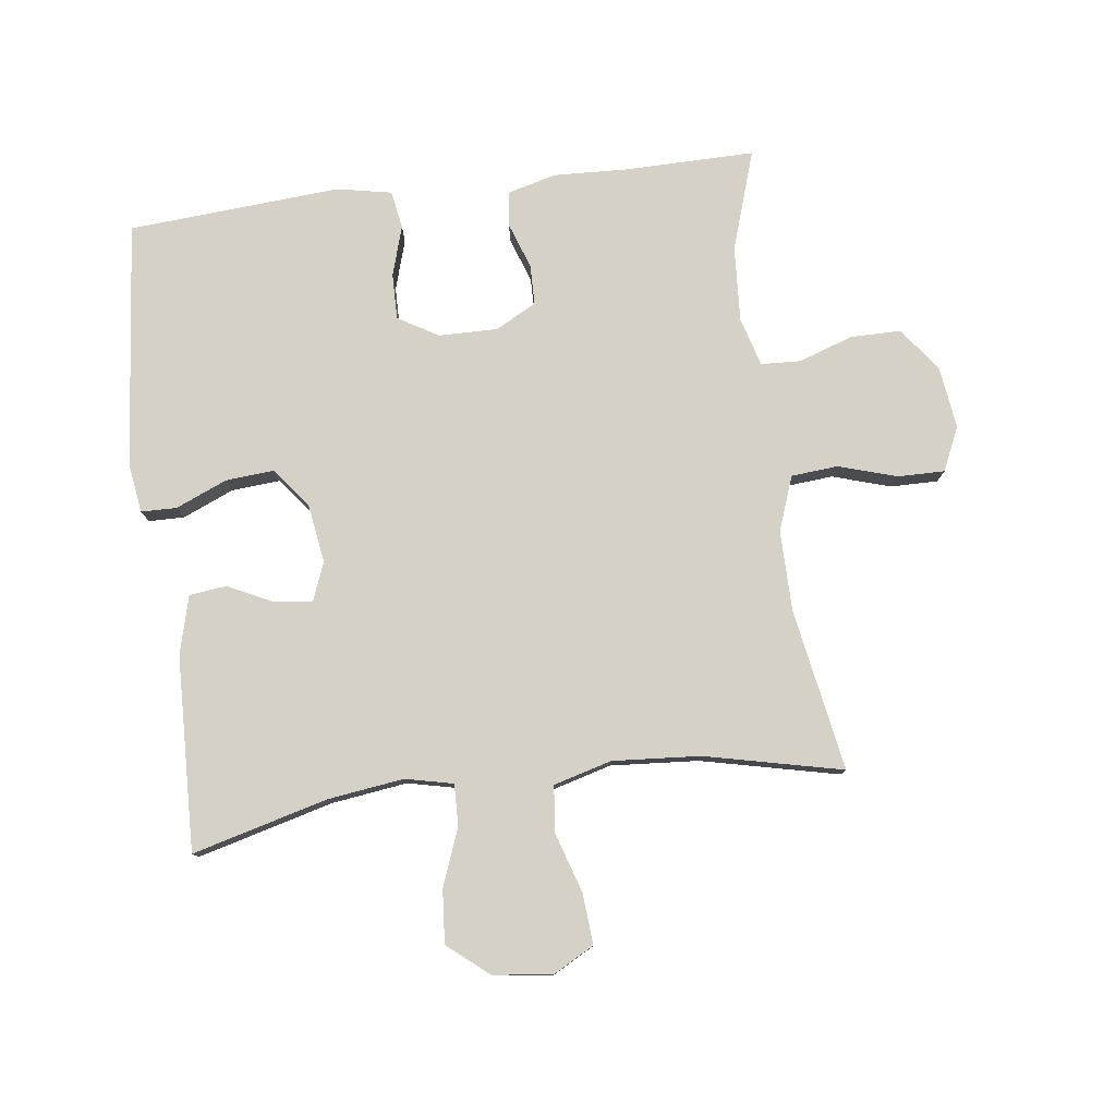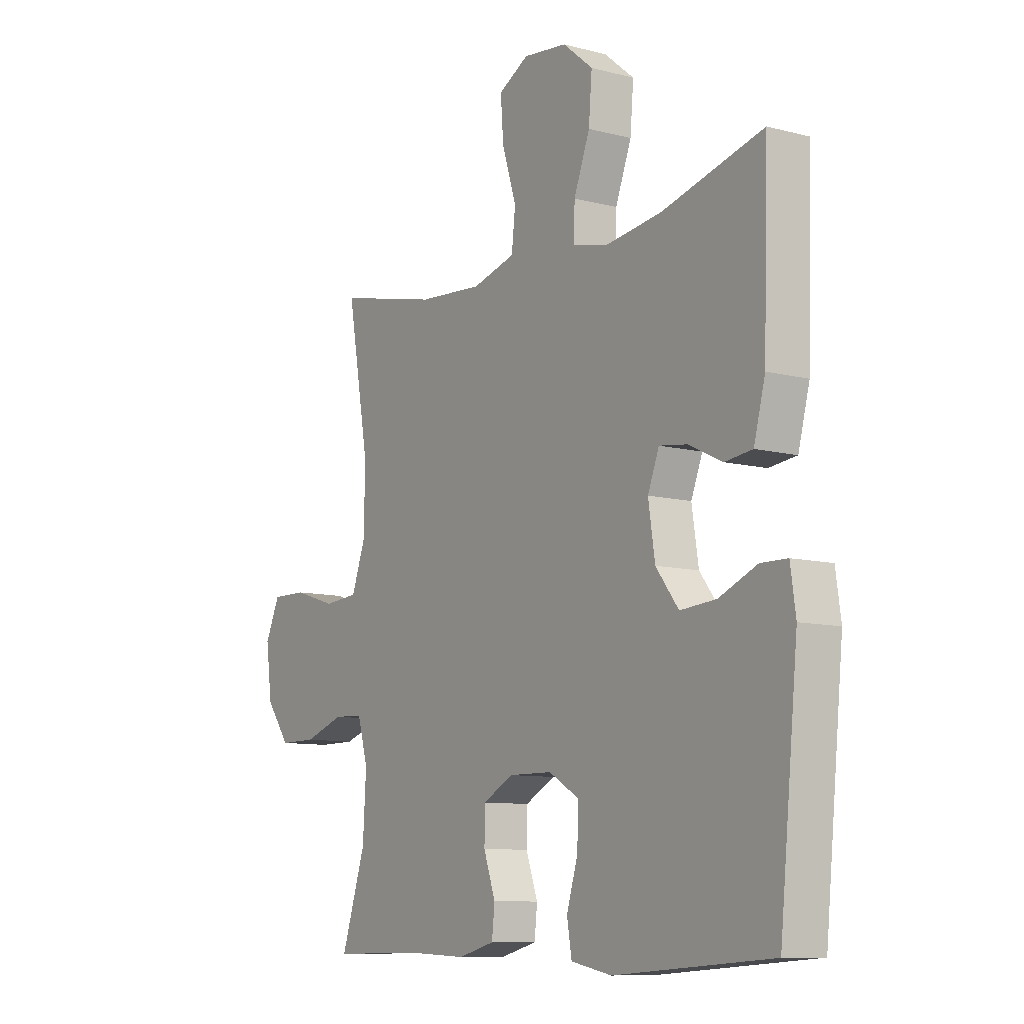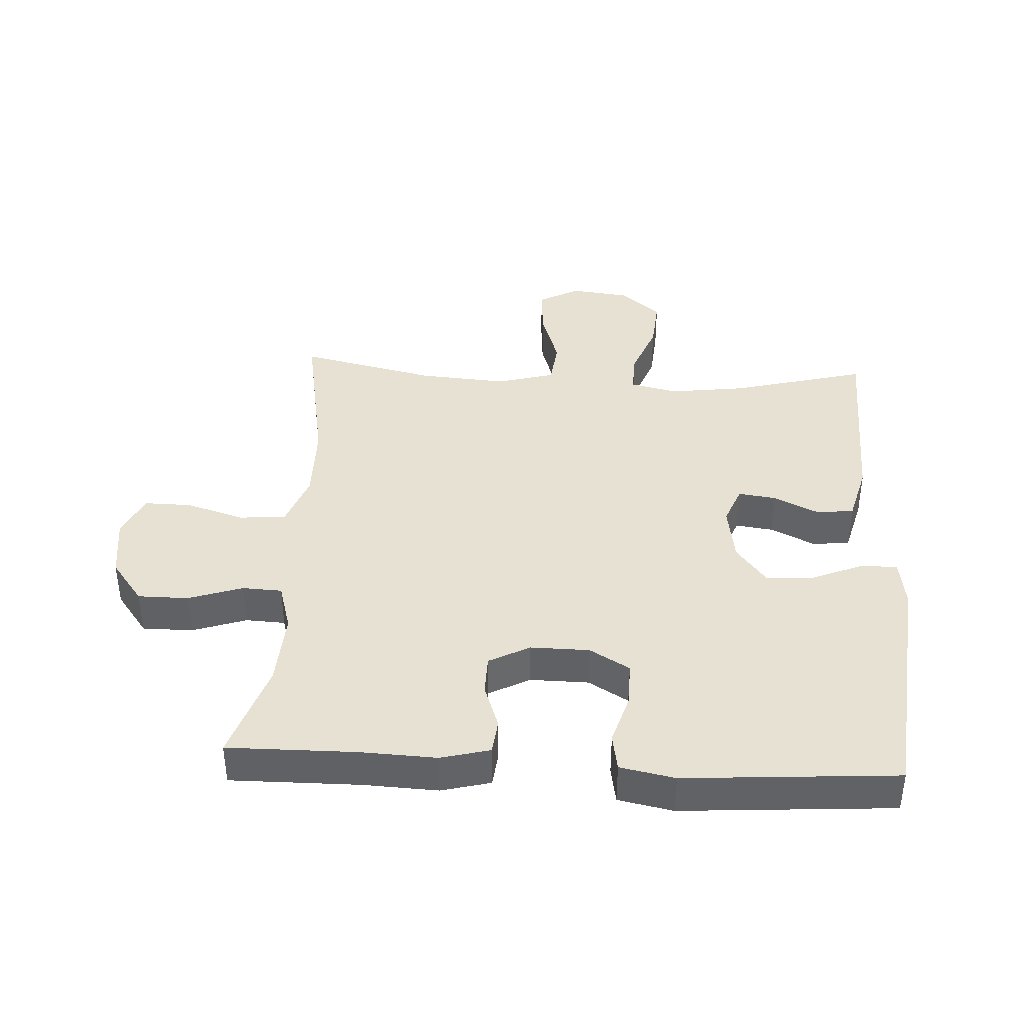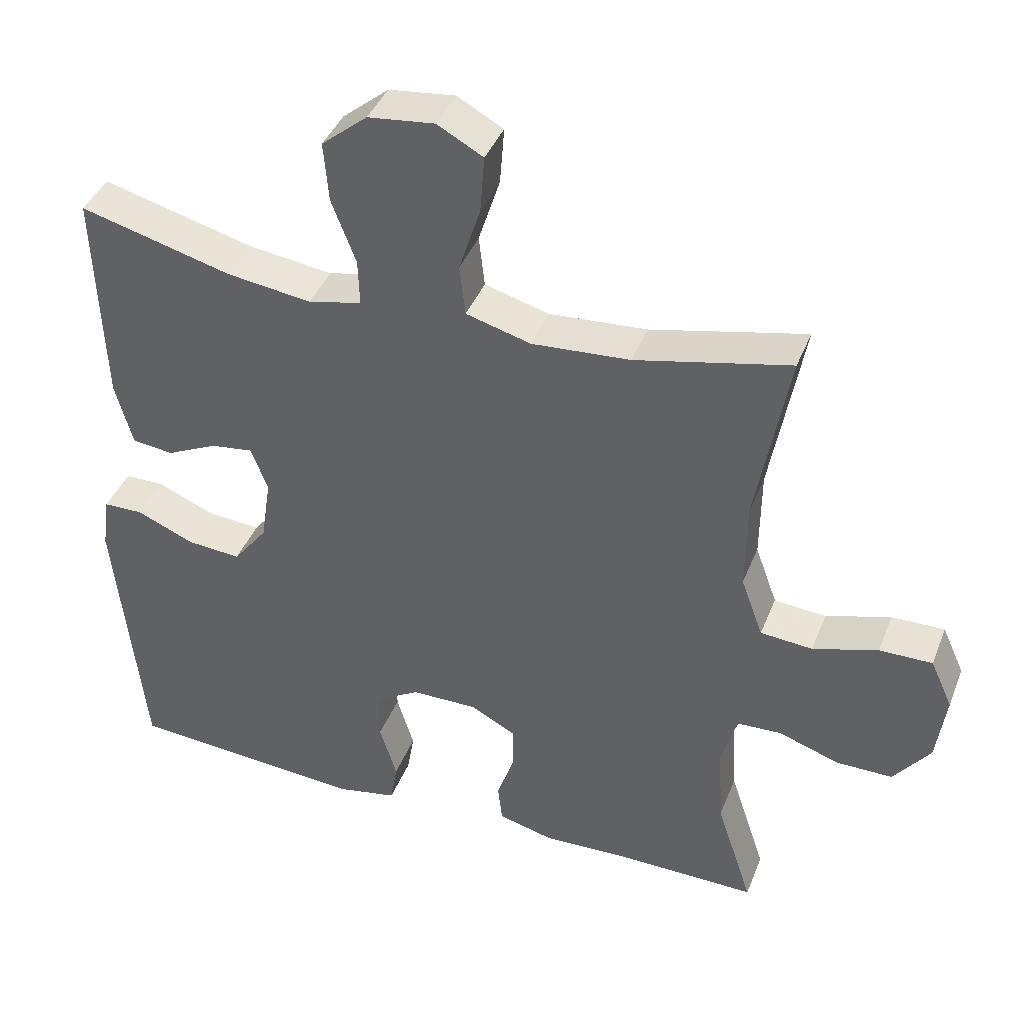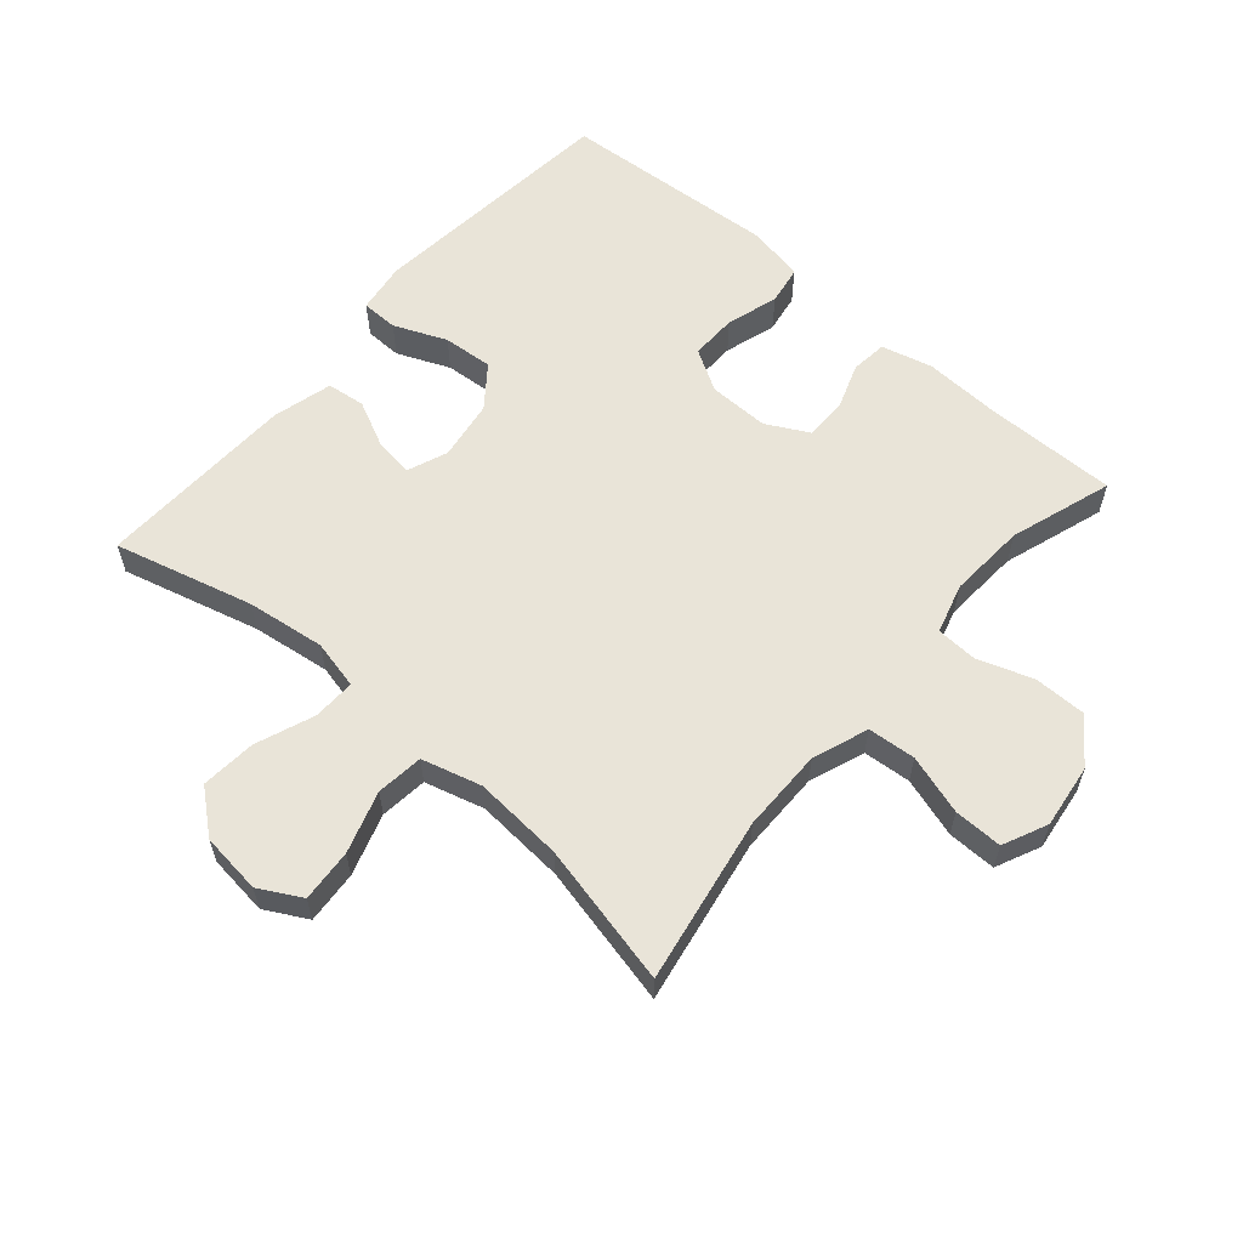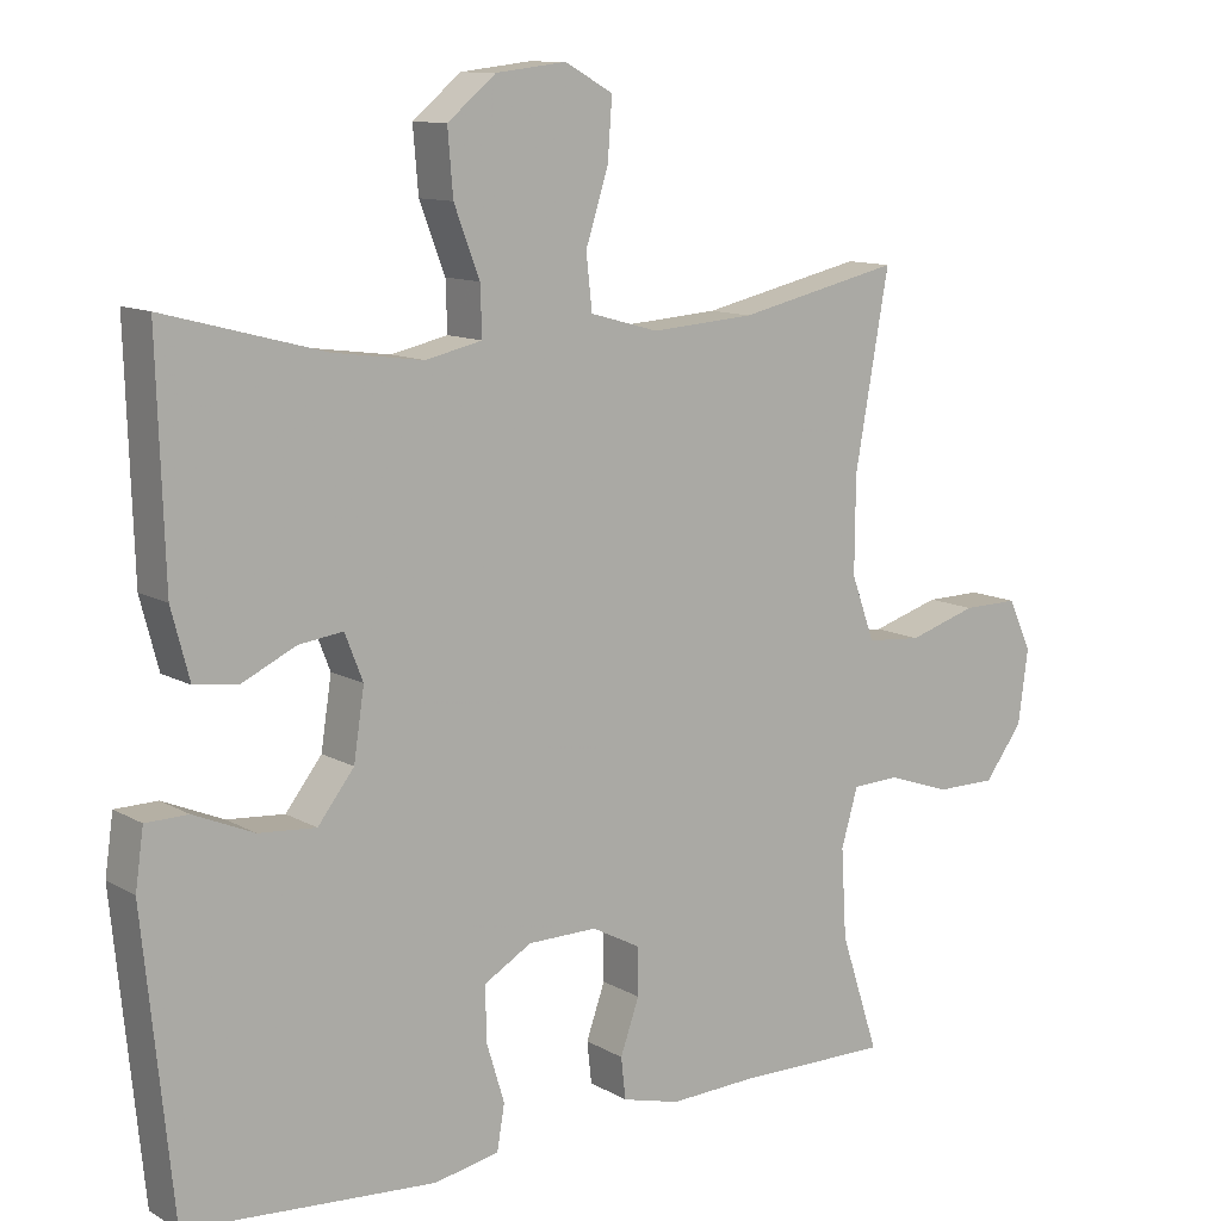
<metadata>
{"format":"obj","ext":"obj","renderer":"f3d","projection":"perspective","resolution":1024,"background":"white","views":[{"elev":78.9,"azim":-7.3,"up":"+Y"},{"elev":-9.7,"azim":-124.0,"up":"+Z"},{"elev":39.5,"azim":-176.8,"up":"+Y"},{"elev":40.8,"azim":20.5,"up":"+Z"},{"elev":59.8,"azim":40.9,"up":"+Y"},{"elev":11.2,"azim":-36.2,"up":"+Z"}]}
</metadata>
<code>
v -0.5 0.07 -0.5
v -0.539 0.07 -0.114
v -0.528 0.07 -0.037
v -0.472 0.07 -0.036
v -0.392 0.07 -0.07
v -0.316 0.07 -0.076
v -0.268 0.07 -0.014
v -0.254 0.07 0.078
v -0.278 0.07 0.139
v -0.337 0.07 0.131
v -0.408 0.07 0.097
v -0.466 0.07 0.104
v -0.49 0.07 0.195
v -0.5 0.07 0.5
v -0.288 0.07 0.444
v -0.169 0.07 0.428
v -0.094 0.07 0.445
v -0.096 0.07 0.51
v -0.13 0.07 0.599
v -0.137 0.07 0.683
v -0.073 0.07 0.736
v 0.02 0.07 0.747
v 0.084 0.07 0.712
v 0.078 0.07 0.632
v 0.048 0.07 0.538
v 0.056 0.07 0.466
v 0.147 0.07 0.441
v 0.284 0.07 0.451
v 0.5 0.07 0.5
v 0.455 0.07 0.247
v 0.454 0.07 0.12
v 0.485 0.07 0.035
v 0.558 0.07 0.029
v 0.649 0.07 0.057
v 0.723 0.07 0.058
v 0.754 0.07 -0.01
v 0.741 0.07 -0.108
v 0.69 0.07 -0.176
v 0.611 0.07 -0.176
v 0.526 0.07 -0.147
v 0.464 0.07 -0.15
v 0.442 0.07 -0.226
v 0.449 0.07 -0.344
v 0.5 0.07 -0.5
v 0.298 0.07 -0.498
v 0.181 0.07 -0.503
v 0.104 0.07 -0.483
v 0.098 0.07 -0.428
v 0.123 0.07 -0.357
v 0.122 0.07 -0.294
v 0.058 0.07 -0.26
v -0.034 0.07 -0.261
v -0.097 0.07 -0.298
v -0.096 0.07 -0.369
v -0.072 0.07 -0.448
v -0.082 0.07 -0.507
v -0.168 0.07 -0.524
v -0.5 0 -0.5
v -0.539 0 -0.114
v -0.528 0 -0.037
v -0.472 0 -0.036
v -0.392 0 -0.07
v -0.316 0 -0.076
v -0.268 0 -0.014
v -0.254 0 0.078
v -0.278 0 0.139
v -0.337 0 0.131
v -0.408 0 0.097
v -0.466 0 0.104
v -0.49 0 0.195
v -0.5 0 0.5
v -0.288 0 0.444
v -0.169 0 0.428
v -0.094 0 0.445
v -0.096 0 0.51
v -0.13 0 0.599
v -0.137 0 0.683
v -0.073 0 0.736
v 0.02 0 0.747
v 0.084 0 0.712
v 0.078 0 0.632
v 0.048 0 0.538
v 0.056 0 0.466
v 0.147 0 0.441
v 0.284 0 0.451
v 0.5 0 0.5
v 0.455 0 0.247
v 0.454 0 0.12
v 0.485 0 0.035
v 0.558 0 0.029
v 0.649 0 0.057
v 0.723 0 0.058
v 0.754 0 -0.01
v 0.741 0 -0.108
v 0.69 0 -0.176
v 0.611 0 -0.176
v 0.526 0 -0.147
v 0.464 0 -0.15
v 0.442 0 -0.226
v 0.449 0 -0.344
v 0.5 0 -0.5
v 0.298 0 -0.498
v 0.181 0 -0.503
v 0.104 0 -0.483
v 0.098 0 -0.428
v 0.123 0 -0.357
v 0.122 0 -0.294
v 0.058 0 -0.26
v -0.034 0 -0.261
v -0.097 0 -0.298
v -0.096 0 -0.369
v -0.072 0 -0.448
v -0.082 0 -0.507
v -0.168 0 -0.524
f 54 55 56 57
f 53 54 57 1
f 52 53 1 2
f 51 52 2 3
f 46 47 48 49
f 45 46 49 50
f 43 44 45 50
f 42 43 50 51
f 37 38 39 40
f 37 40 41
f 36 37 41
f 33 34 35 36
f 32 33 36 41
f 31 32 41 42
f 28 29 30
f 27 28 30 31
f 26 27 31 42
f 22 23 24 25
f 22 25 26
f 21 22 26
f 18 19 20 21
f 17 18 21 26
f 16 17 26 42
f 12 13 14 15
f 10 11 12 15
f 9 10 15 16
f 8 9 16 42
f 3 4 5
f 51 3 5
f 51 5 6
f 7 8 42 51
f 6 7 51
f 114 113 112 111
f 58 114 111 110
f 59 58 110 109
f 60 59 109 108
f 106 105 104 103
f 107 106 103 102
f 107 102 101 100
f 108 107 100 99
f 97 96 95 94
f 98 97 94
f 98 94 93
f 93 92 91 90
f 98 93 90 89
f 99 98 89 88
f 87 86 85
f 88 87 85 84
f 99 88 84 83
f 82 81 80 79
f 83 82 79
f 83 79 78
f 78 77 76 75
f 83 78 75 74
f 99 83 74 73
f 72 71 70 69
f 72 69 68 67
f 73 72 67 66
f 99 73 66 65
f 62 61 60
f 62 60 108
f 63 62 108
f 108 99 65 64
f 108 64 63
f 1 58 59 2
f 2 59 60 3
f 3 60 61 4
f 4 61 62 5
f 5 62 63 6
f 6 63 64 7
f 7 64 65 8
f 8 65 66 9
f 9 66 67 10
f 10 67 68 11
f 11 68 69 12
f 12 69 70 13
f 13 70 71 14
f 14 71 72 15
f 15 72 73 16
f 16 73 74 17
f 17 74 75 18
f 18 75 76 19
f 19 76 77 20
f 20 77 78 21
f 21 78 79 22
f 22 79 80 23
f 23 80 81 24
f 24 81 82 25
f 25 82 83 26
f 26 83 84 27
f 27 84 85 28
f 28 85 86 29
f 29 86 87 30
f 30 87 88 31
f 31 88 89 32
f 32 89 90 33
f 33 90 91 34
f 34 91 92 35
f 35 92 93 36
f 36 93 94 37
f 37 94 95 38
f 38 95 96 39
f 39 96 97 40
f 40 97 98 41
f 41 98 99 42
f 42 99 100 43
f 43 100 101 44
f 44 101 102 45
f 45 102 103 46
f 46 103 104 47
f 47 104 105 48
f 48 105 106 49
f 49 106 107 50
f 50 107 108 51
f 51 108 109 52
f 52 109 110 53
f 53 110 111 54
f 54 111 112 55
f 55 112 113 56
f 56 113 114 57
f 57 114 58 1

</code>
